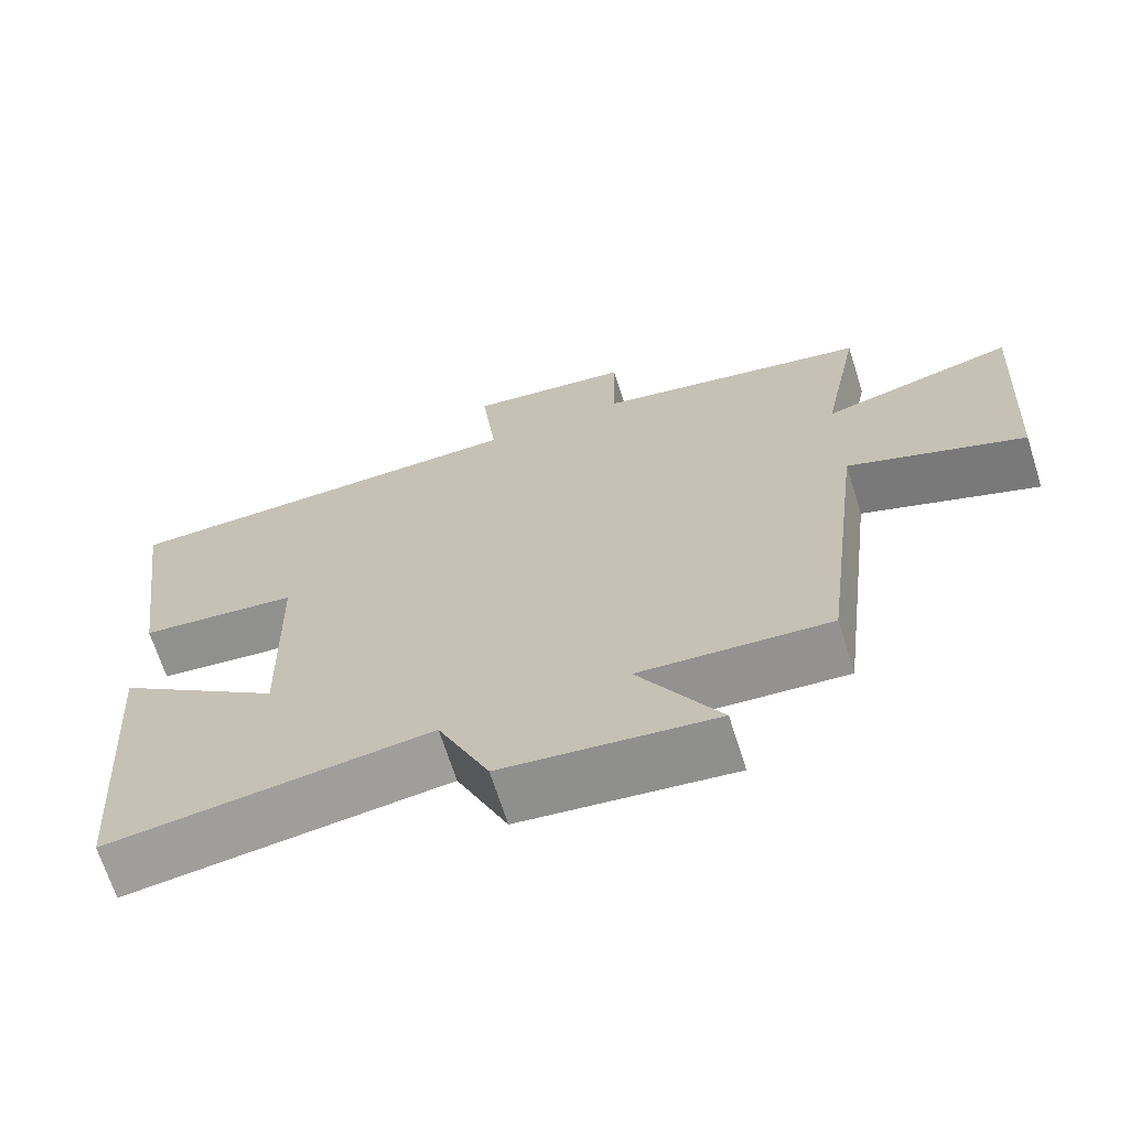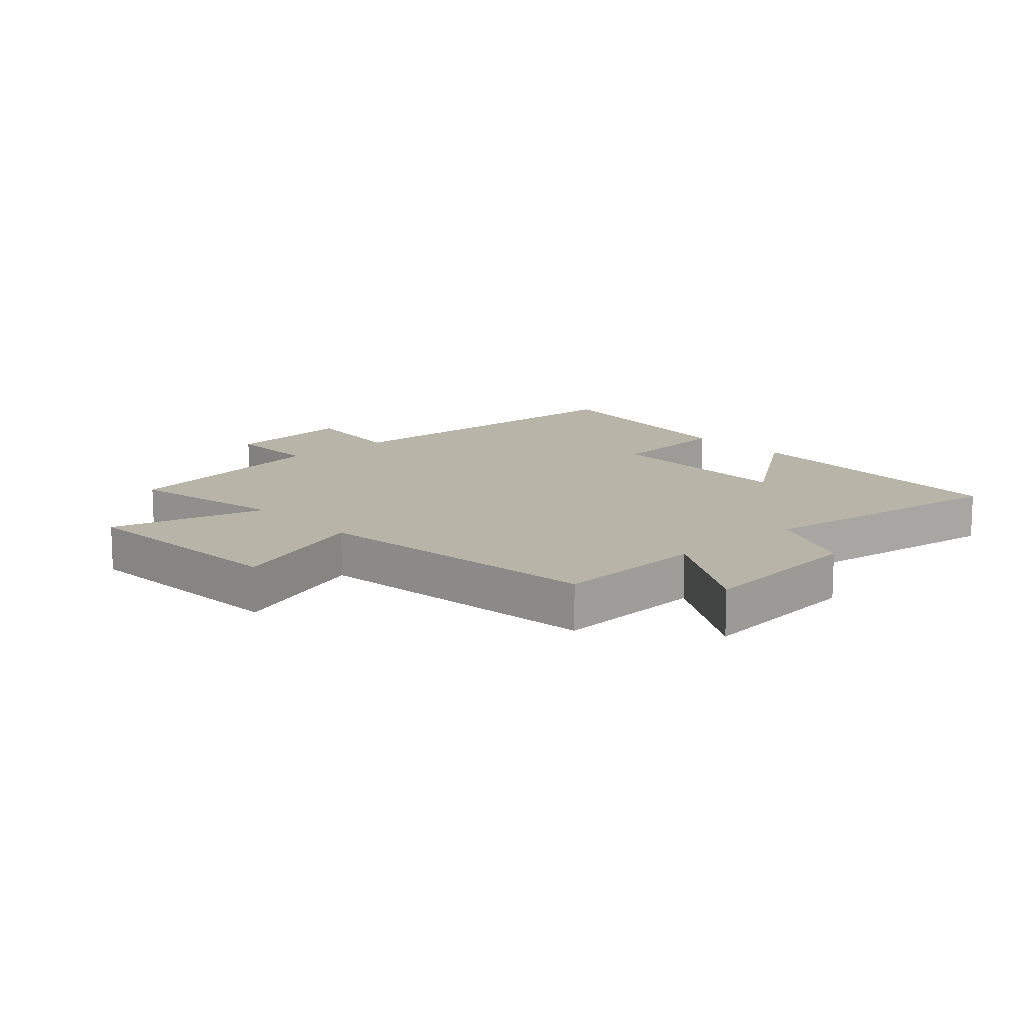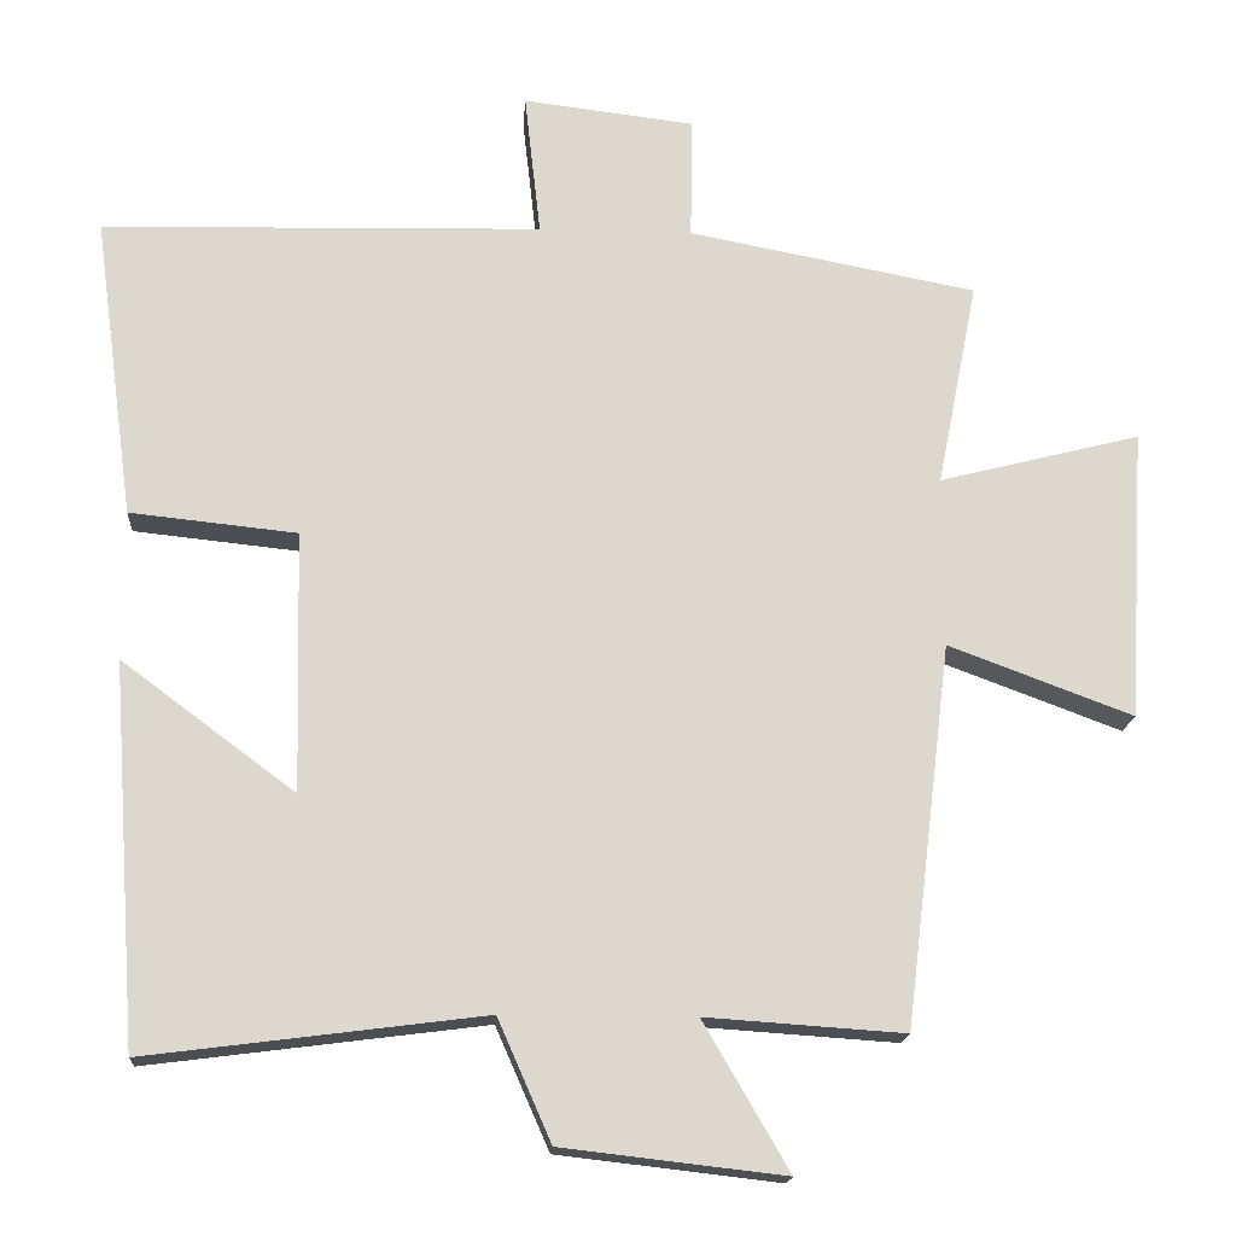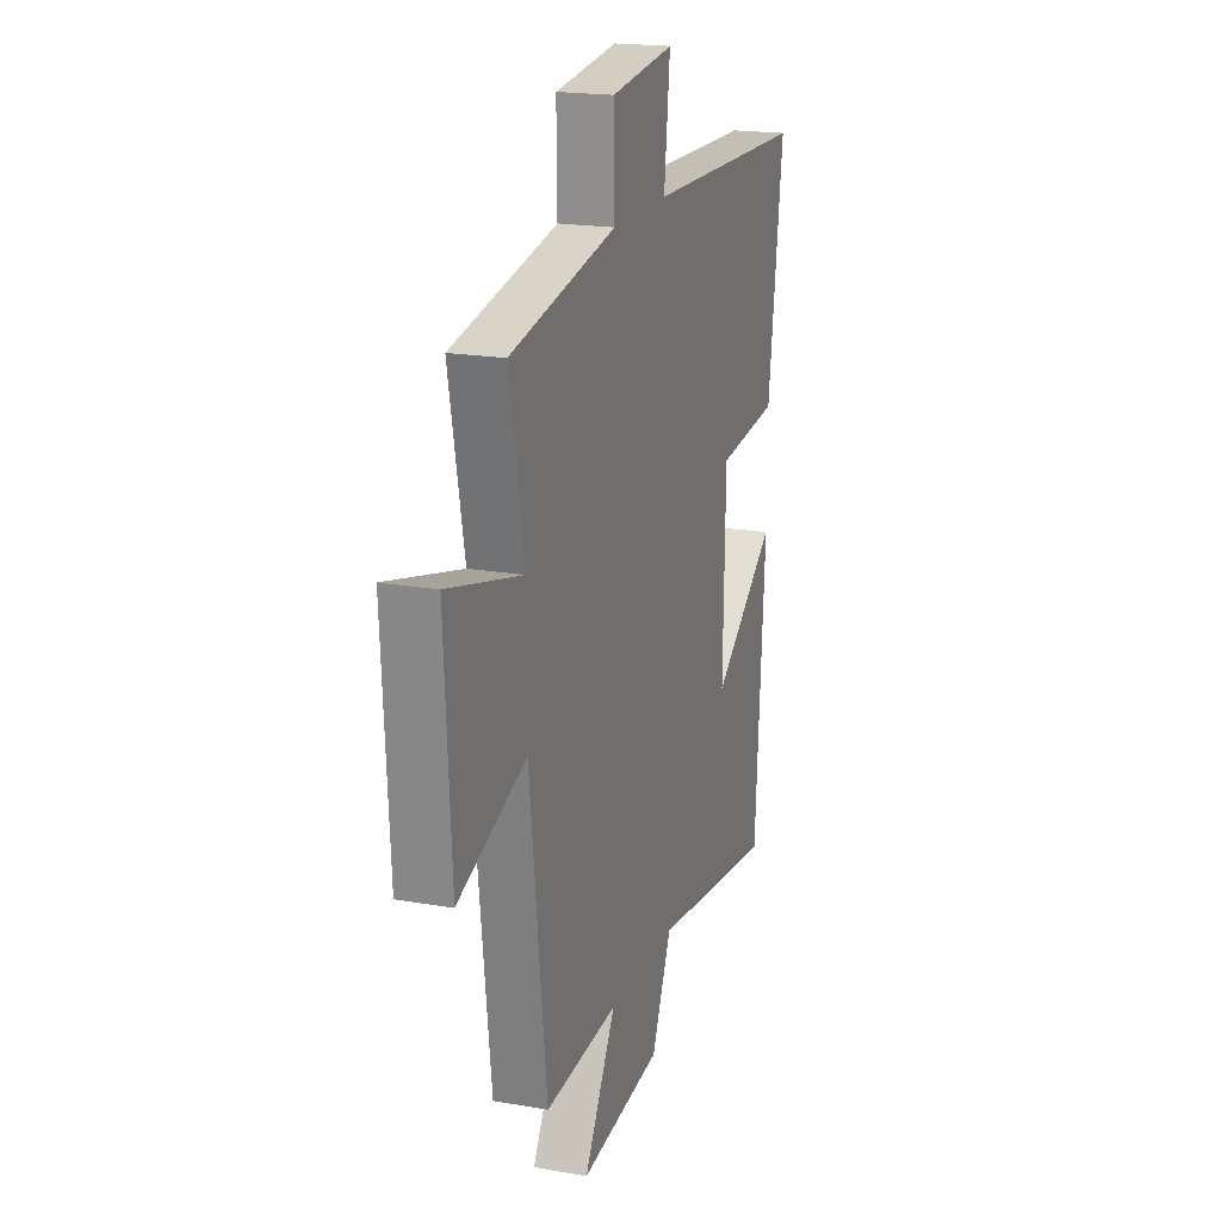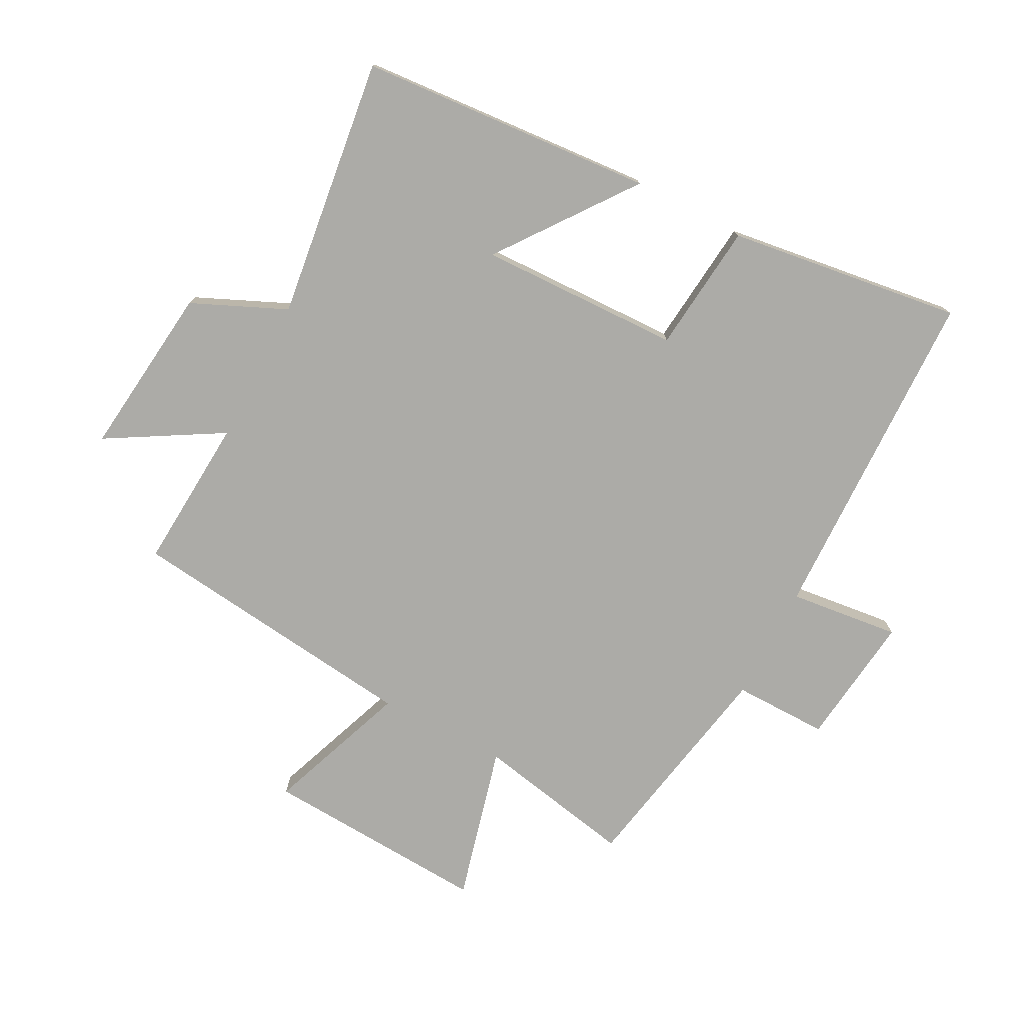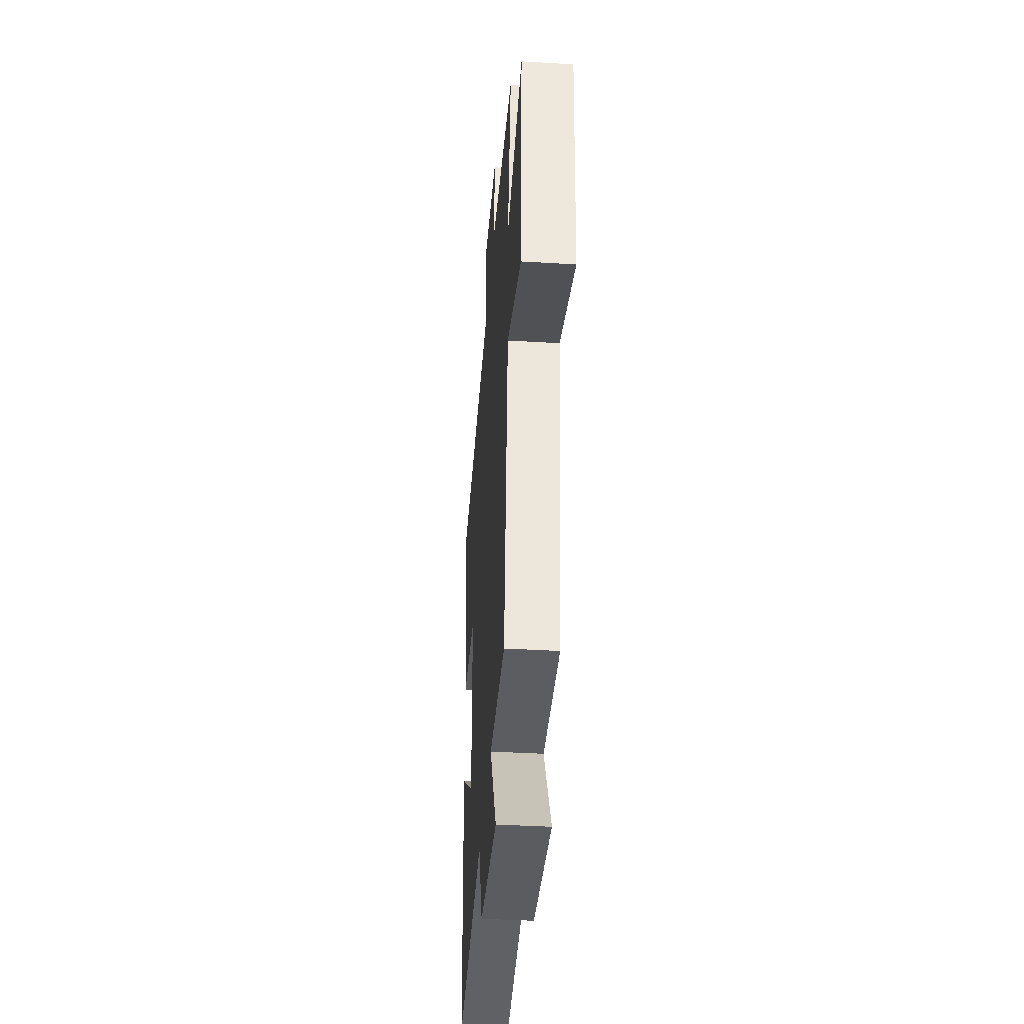
<metadata>
{"format":"obj","ext":"obj","renderer":"f3d","projection":"perspective","resolution":1024,"background":"white","views":[{"elev":-68.2,"azim":17.6,"up":"+Z"},{"elev":13.1,"azim":138.0,"up":"+Y"},{"elev":-17.2,"azim":-3.7,"up":"+Z"},{"elev":19.1,"azim":108.4,"up":"+Z"},{"elev":-76.3,"azim":-117.5,"up":"+Y"},{"elev":-40.4,"azim":85.8,"up":"+Z"}]}
</metadata>
<code>
v -0.551 0.07 0.487
v -0.001 0.07 0.5
v -0.021 0.07 0.679
v 0.193 0.07 0.653
v 0.191 0.07 0.5
v 0.551 0.07 0.431
v 0.5 0.07 0.174
v 0.752 0.07 0.238
v 0.73 0.07 -0.126
v 0.5 0.07 -0.04
v 0.442 0.07 -0.517
v 0.194 0.07 -0.5
v 0.301 0.07 -0.684
v 0.023 0.07 -0.652
v -0.044 0.07 -0.5
v -0.466 0.07 -0.554
v -0.5 0.07 -0.077
v -0.283 0.07 -0.239
v -0.291 0.07 0.087
v -0.5 0.07 0.109
v -0.551 0 0.487
v -0.001 0 0.5
v -0.021 0 0.679
v 0.193 0 0.653
v 0.191 0 0.5
v 0.551 0 0.431
v 0.5 0 0.174
v 0.752 0 0.238
v 0.73 0 -0.126
v 0.5 0 -0.04
v 0.442 0 -0.517
v 0.194 0 -0.5
v 0.301 0 -0.684
v 0.023 0 -0.652
v -0.044 0 -0.5
v -0.466 0 -0.554
v -0.5 0 -0.077
v -0.283 0 -0.239
v -0.291 0 0.087
v -0.5 0 0.109
f 19 20 1 2
f 18 19 2
f 15 16 17 18
f 15 18 2
f 12 13 14 15
f 12 15 2
f 12 2 3
f 11 12 3
f 10 11 3
f 7 8 9 10
f 7 10 3
f 5 6 7
f 5 7 3
f 3 4 5
f 22 21 40 39
f 22 39 38
f 38 37 36 35
f 22 38 35
f 35 34 33 32
f 22 35 32
f 23 22 32
f 23 32 31
f 23 31 30
f 30 29 28 27
f 23 30 27
f 27 26 25
f 23 27 25
f 25 24 23
f 1 21 22 2
f 2 22 23 3
f 3 23 24 4
f 4 24 25 5
f 5 25 26 6
f 6 26 27 7
f 7 27 28 8
f 8 28 29 9
f 9 29 30 10
f 10 30 31 11
f 11 31 32 12
f 12 32 33 13
f 13 33 34 14
f 14 34 35 15
f 15 35 36 16
f 16 36 37 17
f 17 37 38 18
f 18 38 39 19
f 19 39 40 20
f 20 40 21 1

</code>
